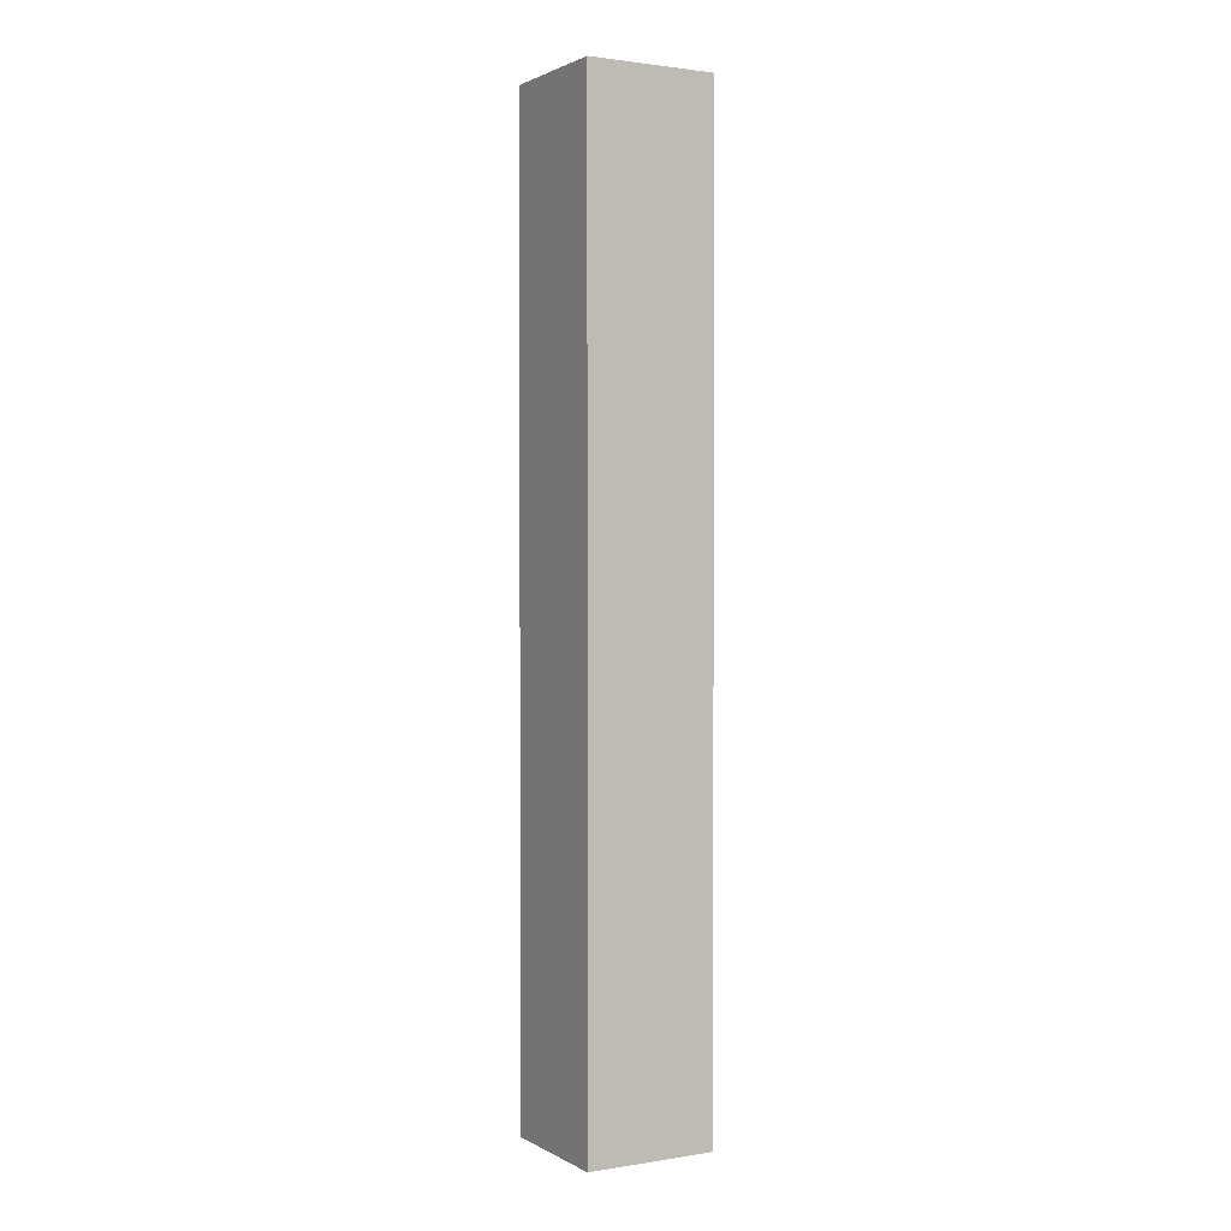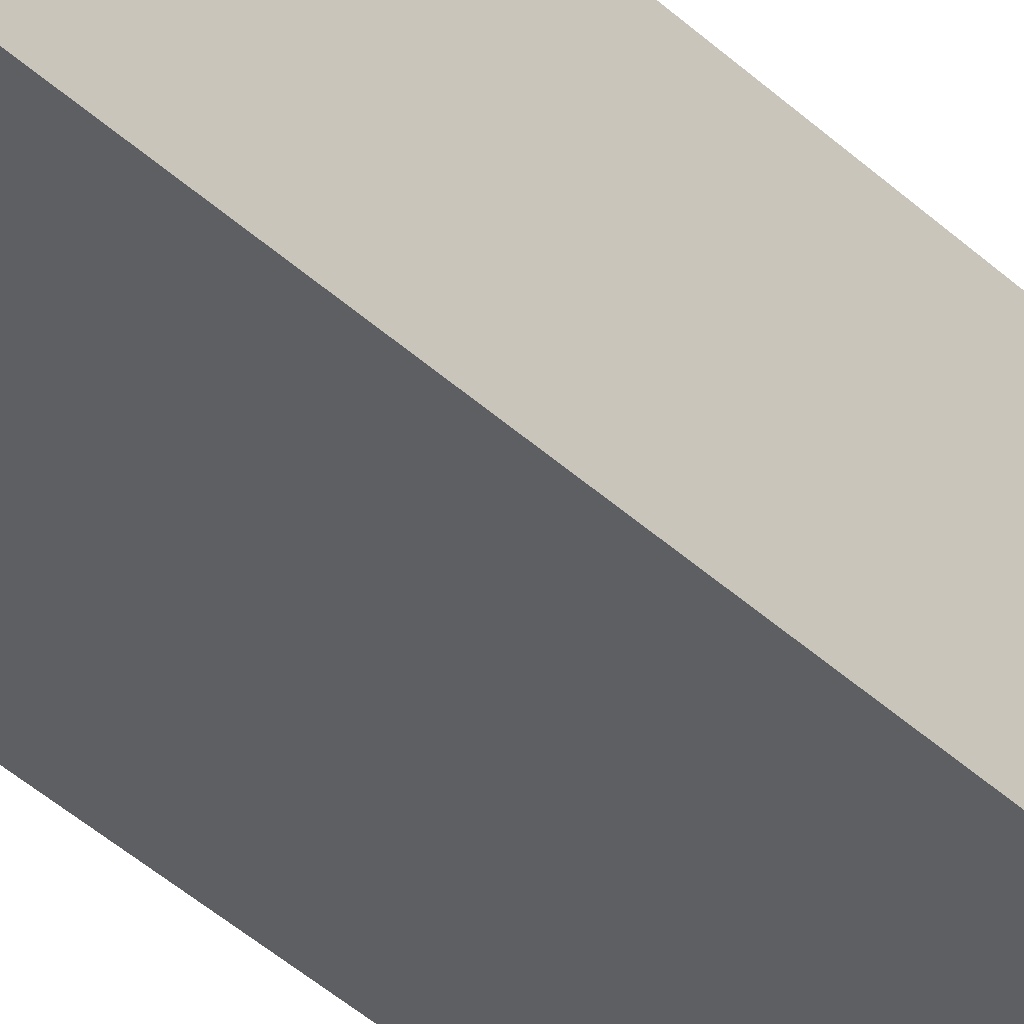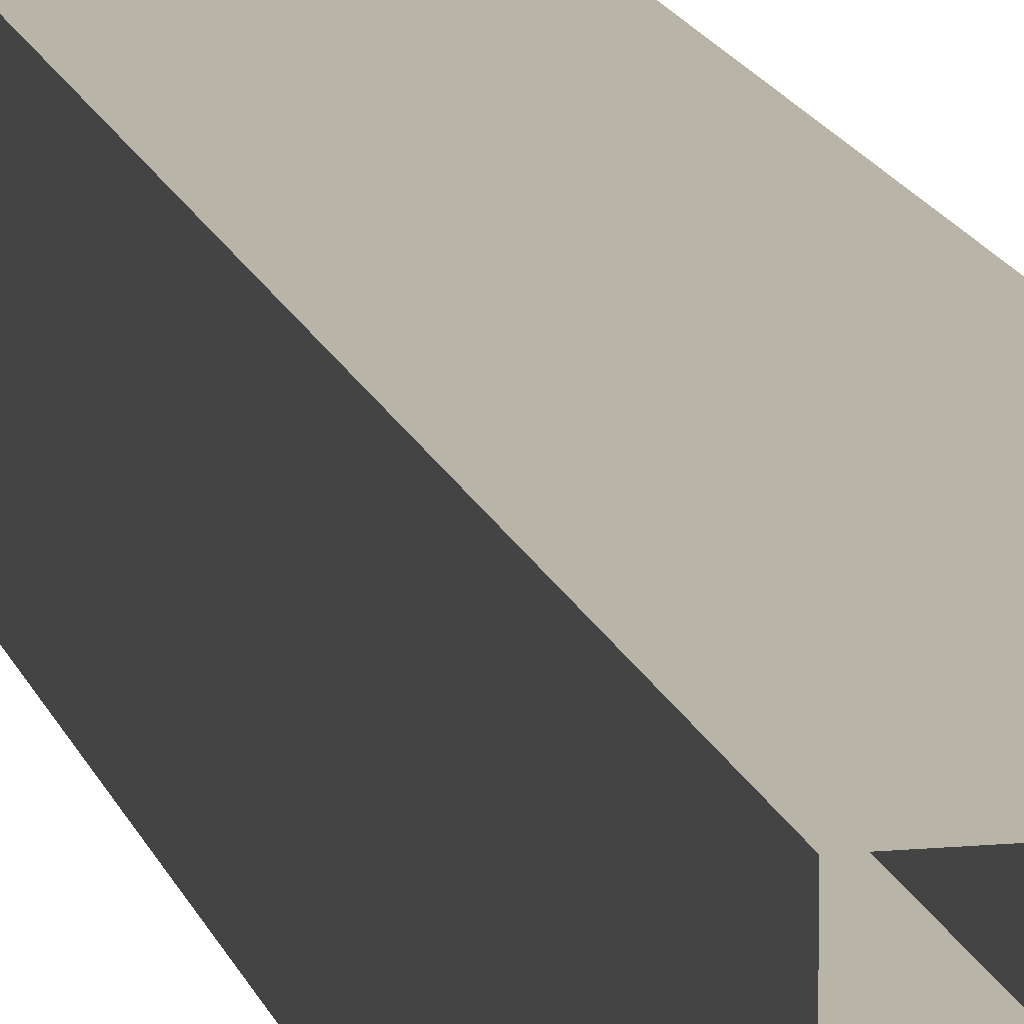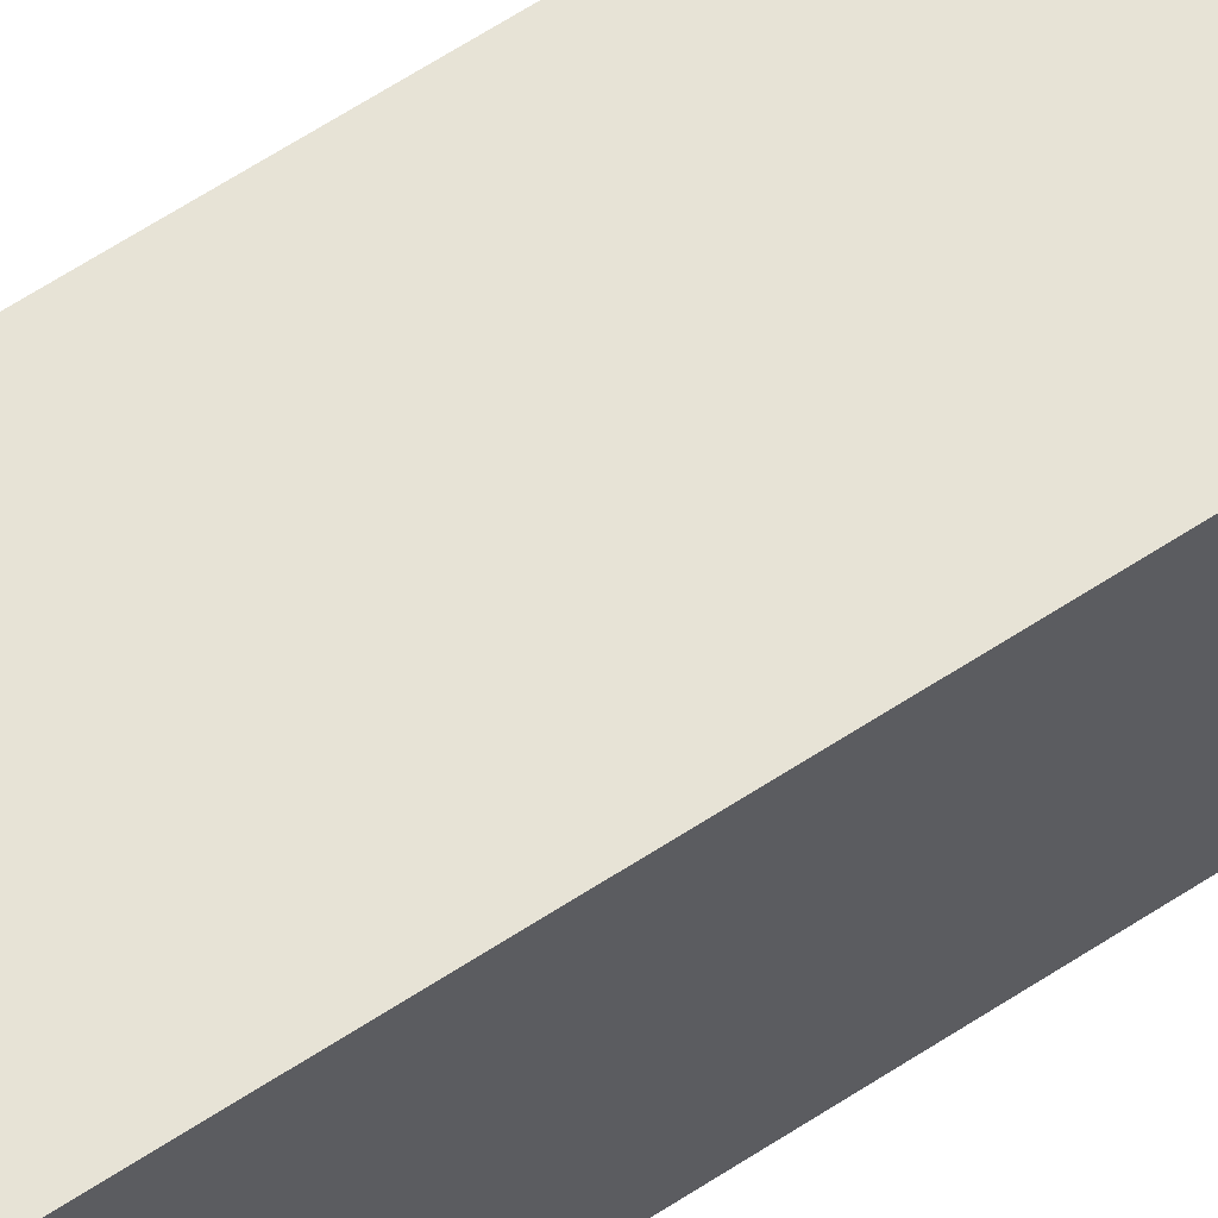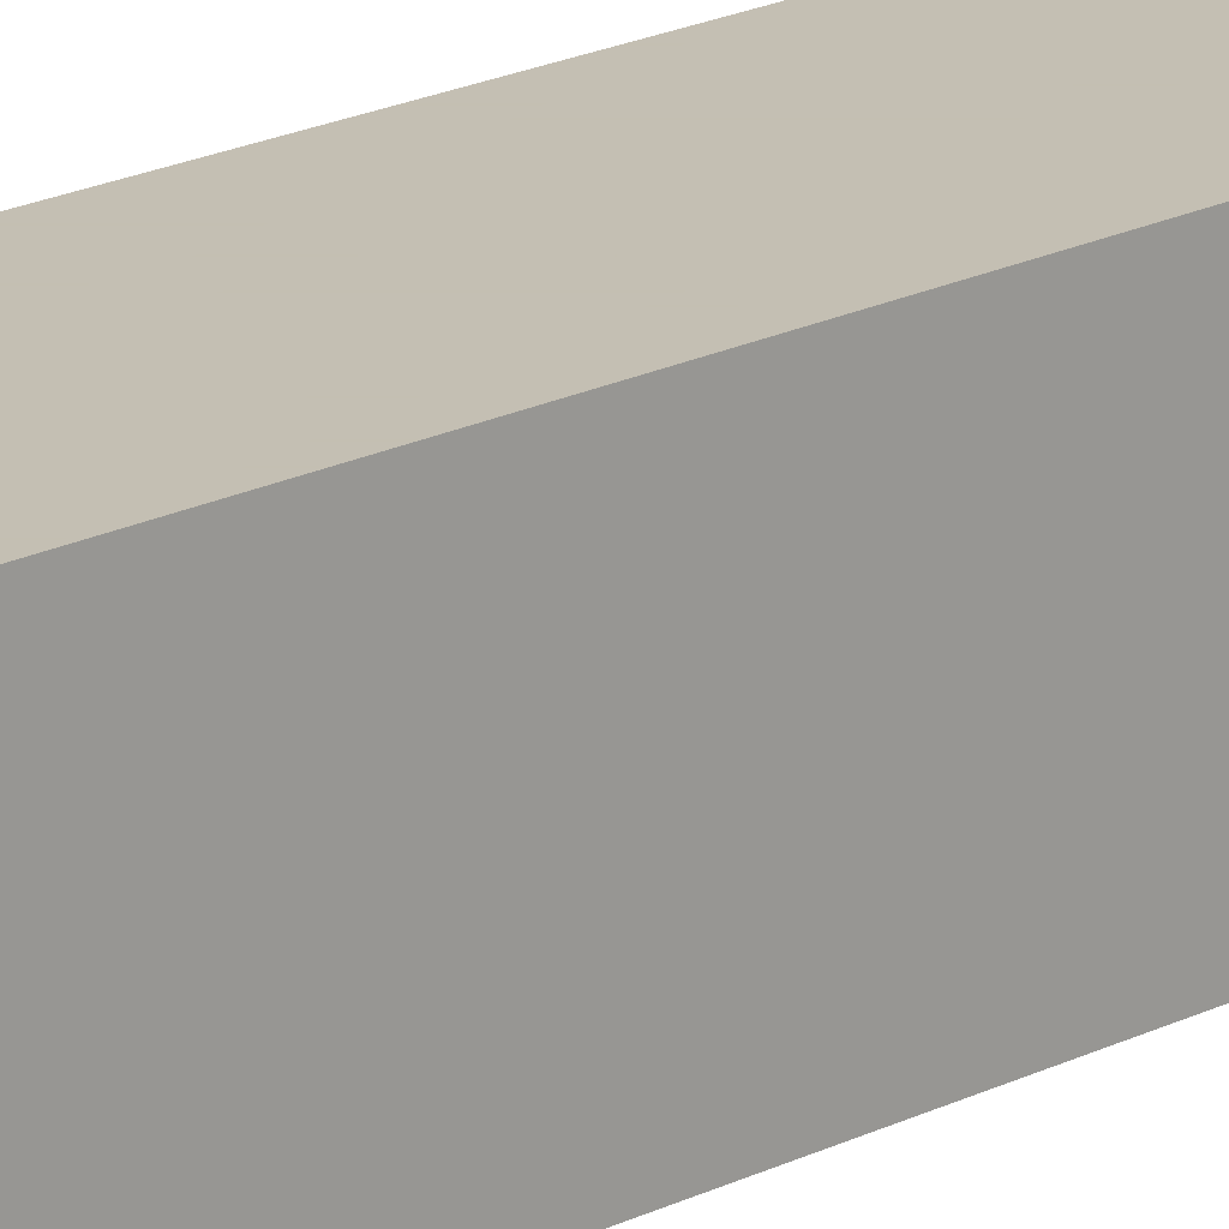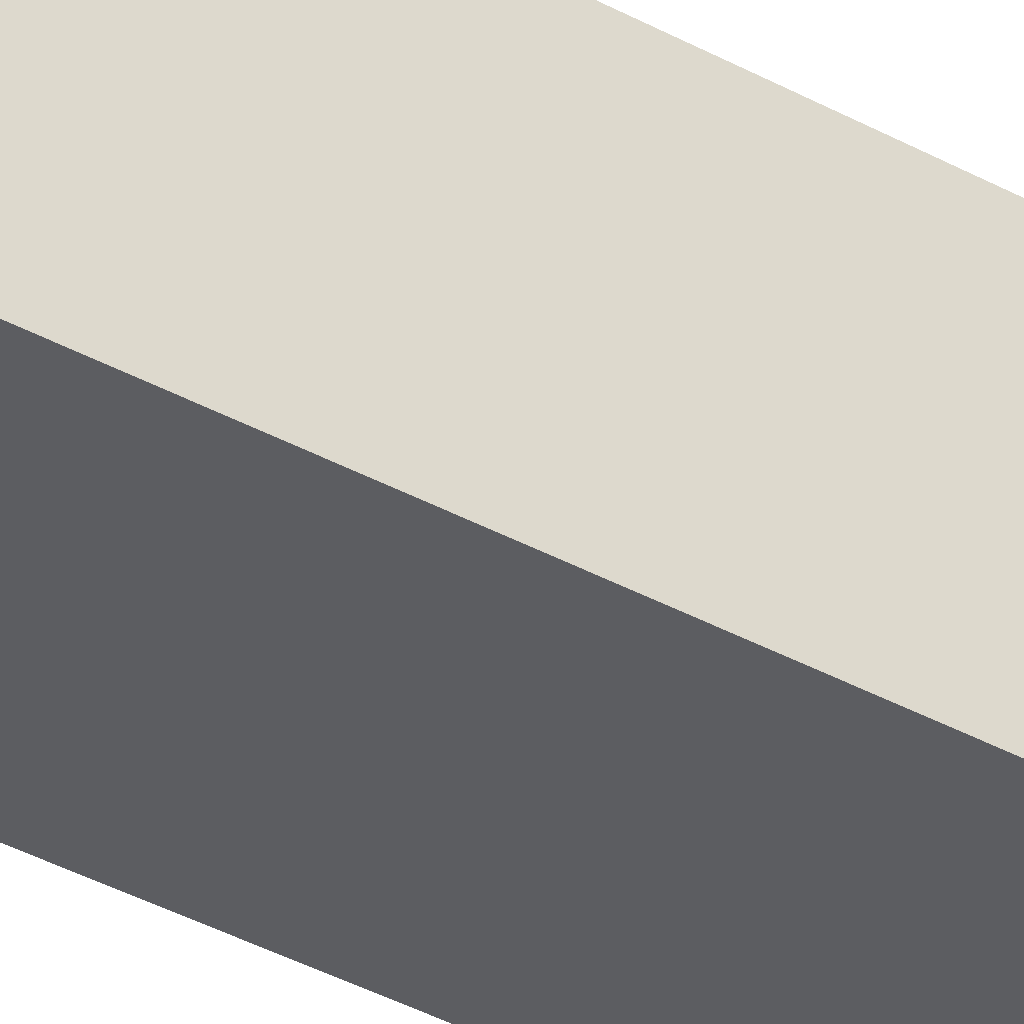
<metadata>
{"format":"obj","ext":"obj","renderer":"f3d","projection":"perspective","resolution":1024,"background":"white","views":[{"elev":1.6,"azim":-119.5,"up":"+Y"},{"elev":-40.5,"azim":-138.7,"up":"+Z"},{"elev":13.0,"azim":167.5,"up":"+Z"},{"elev":62.7,"azim":56.3,"up":"+Z"},{"elev":17.7,"azim":44.1,"up":"+Z"},{"elev":-36.4,"azim":-126.0,"up":"+Z"}]}
</metadata>
<code>
v -0.125 0 -0.125
v 0.125 0 -0.125
v 0.125 -1.875 -0.125
v -0.125 -1.875 -0.125
v -0.125 0 0.125
v -0.125 -1.875 0.125
v 0.125 0 0.125
v 0.125 -1.875 0.125
f 1 2 3
f 1 3 4
f 1 4 5
f 5 4 6
f 5 6 7
f 7 6 8
f 7 8 2
f 2 8 3

</code>
